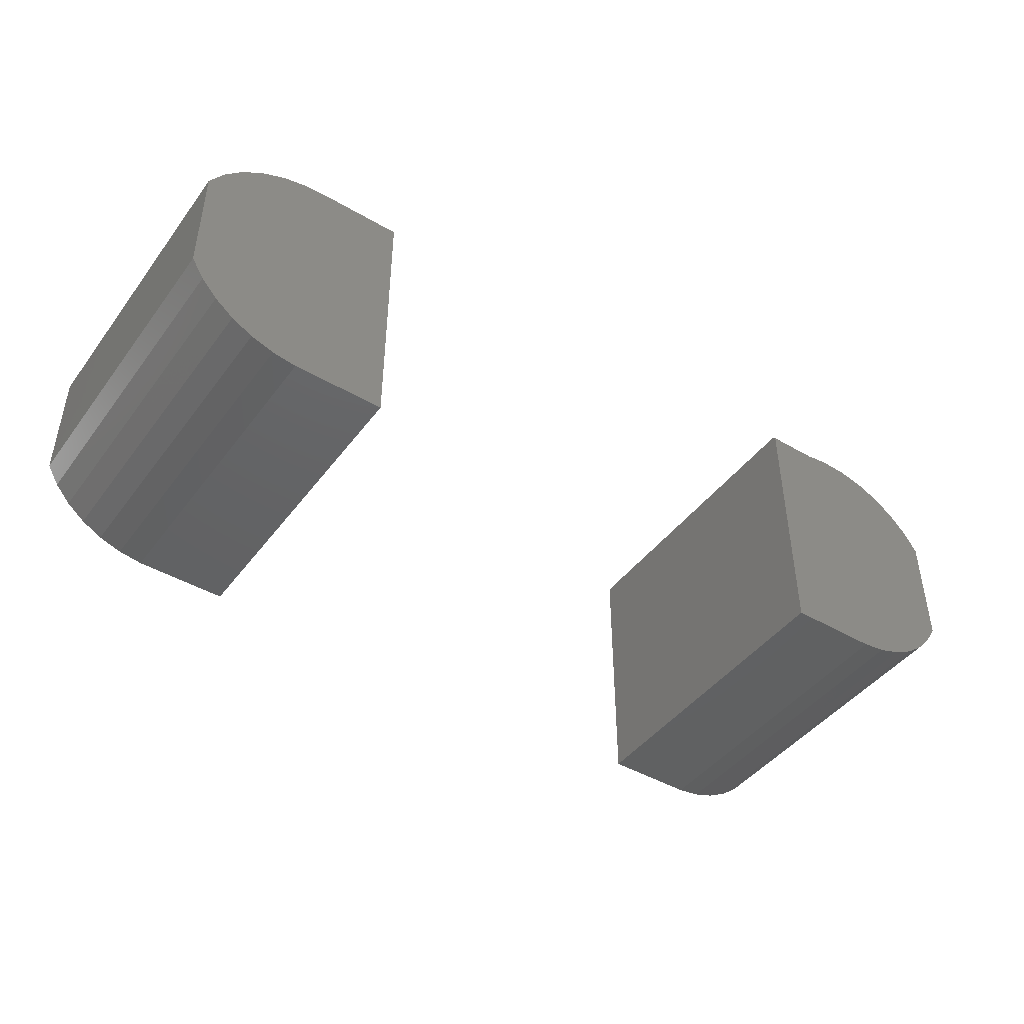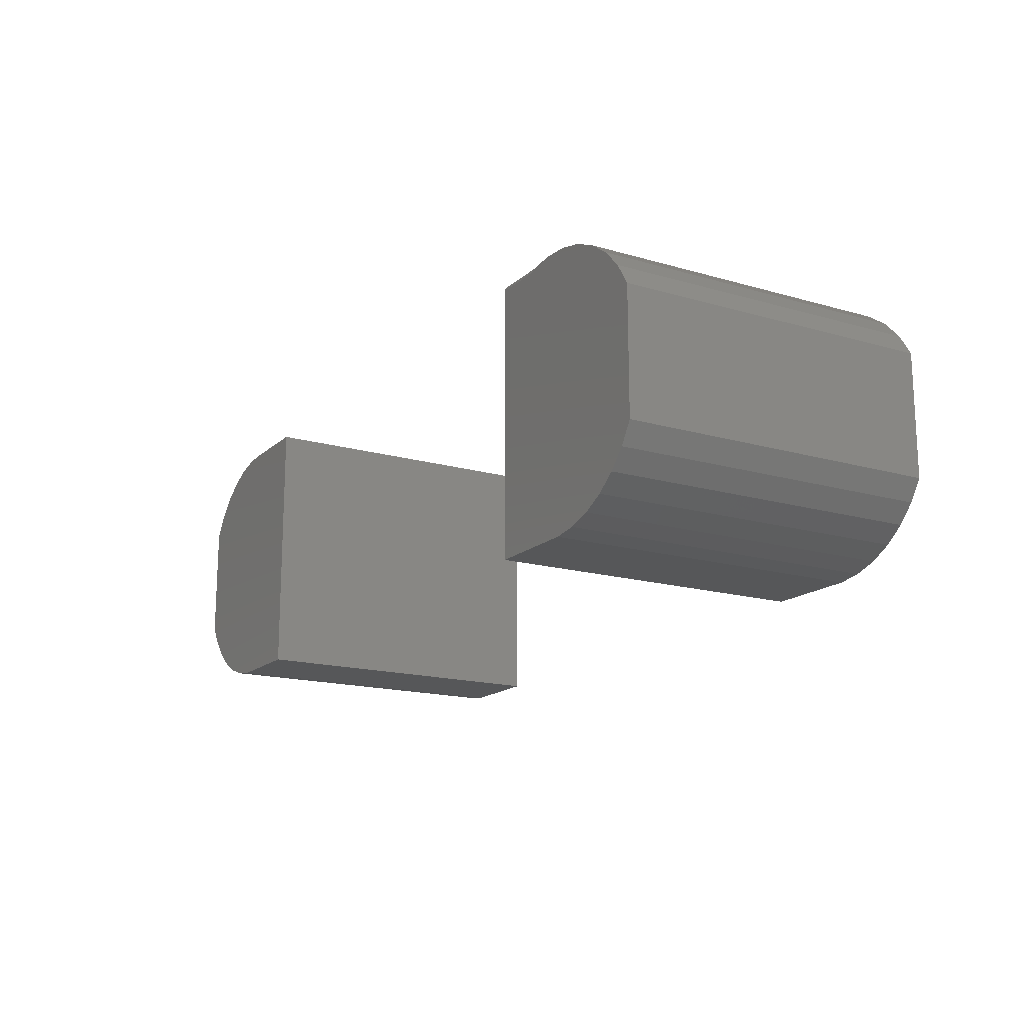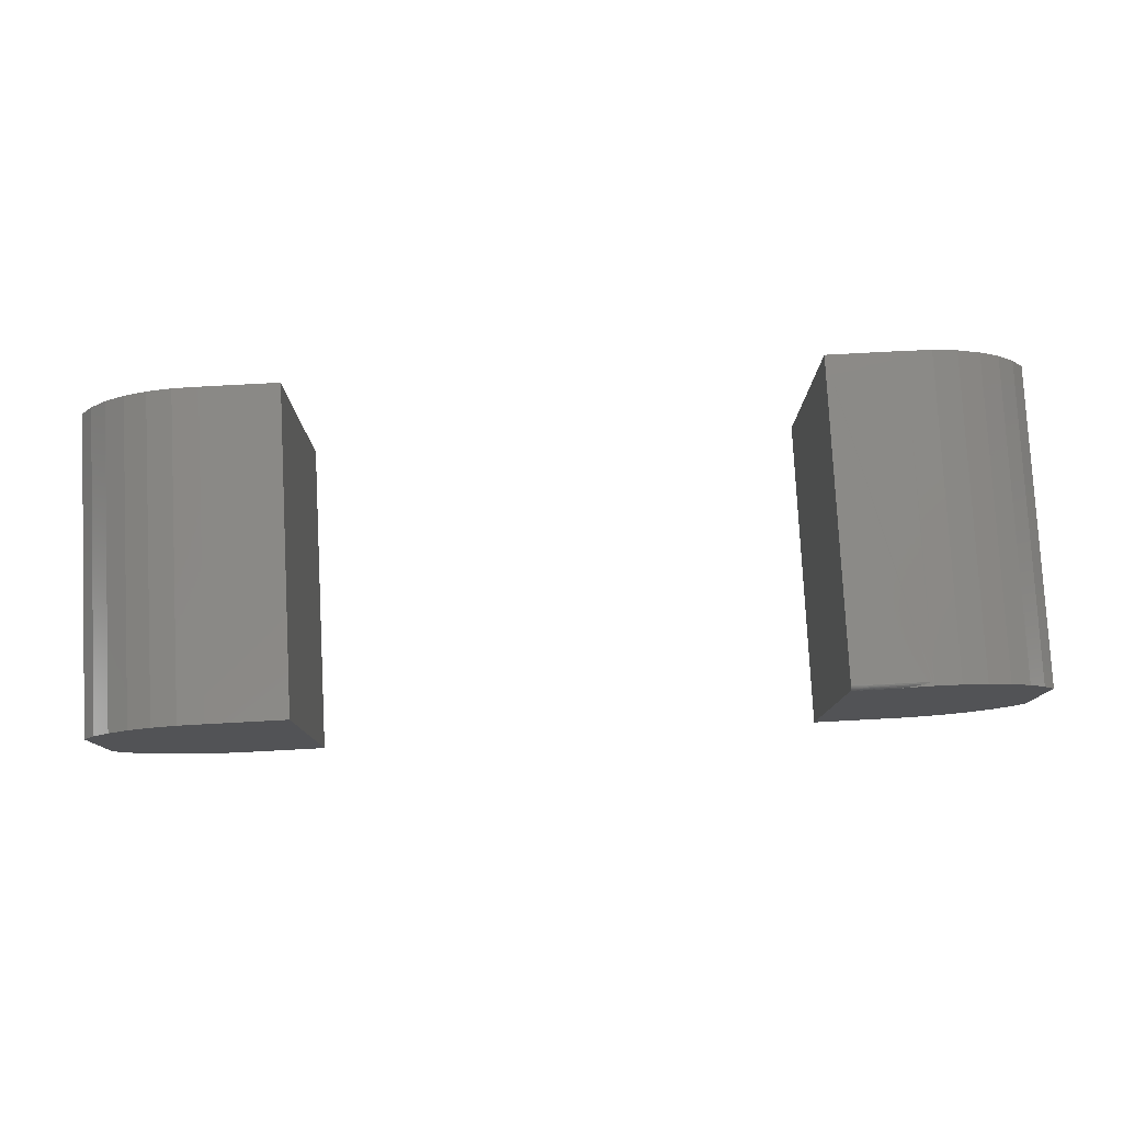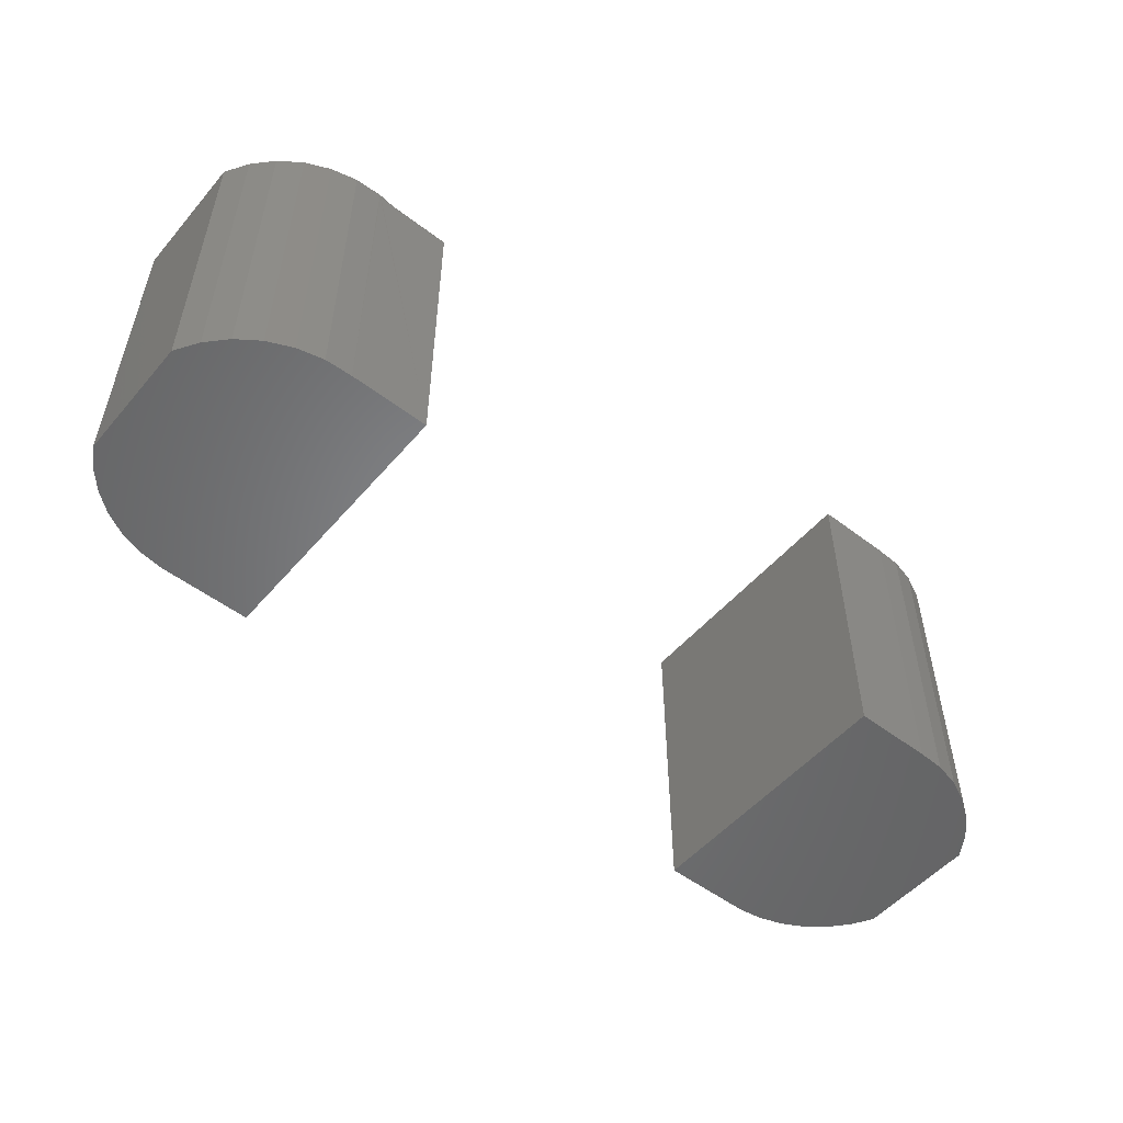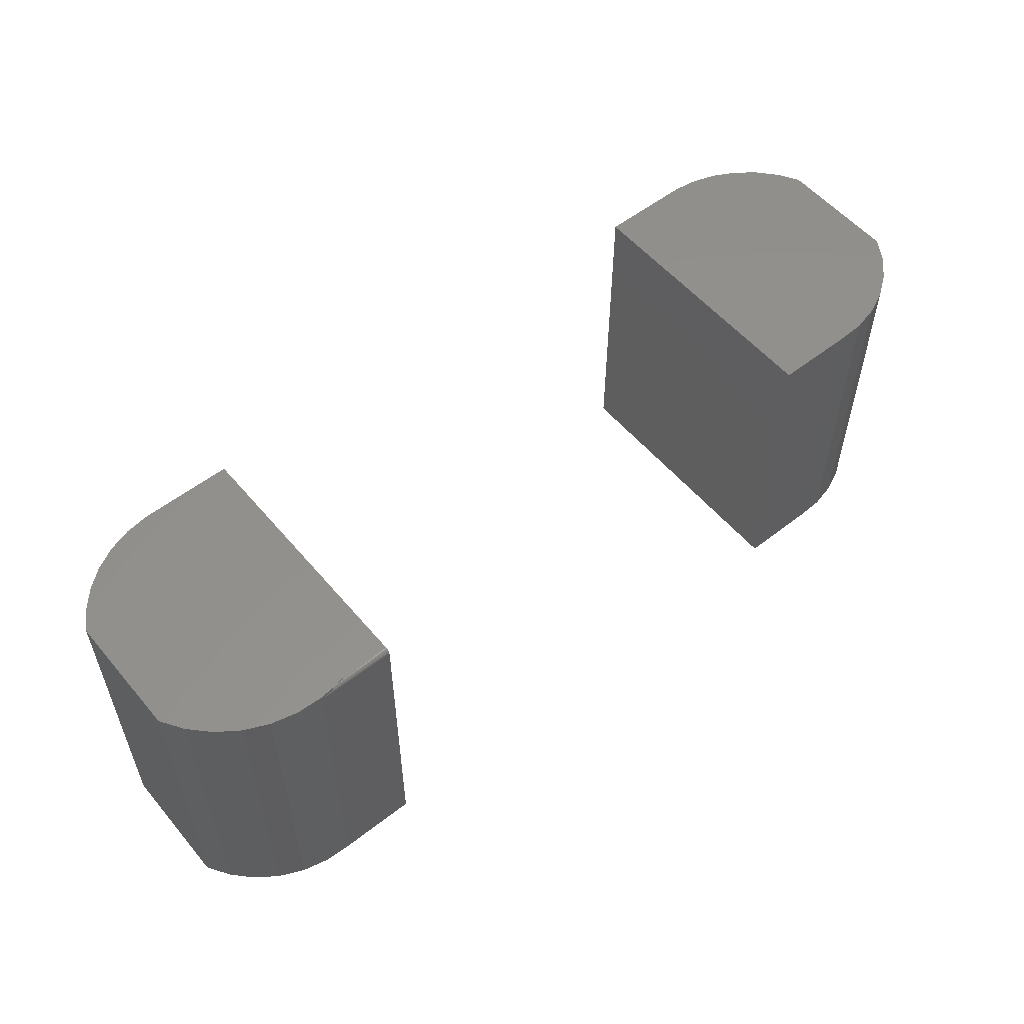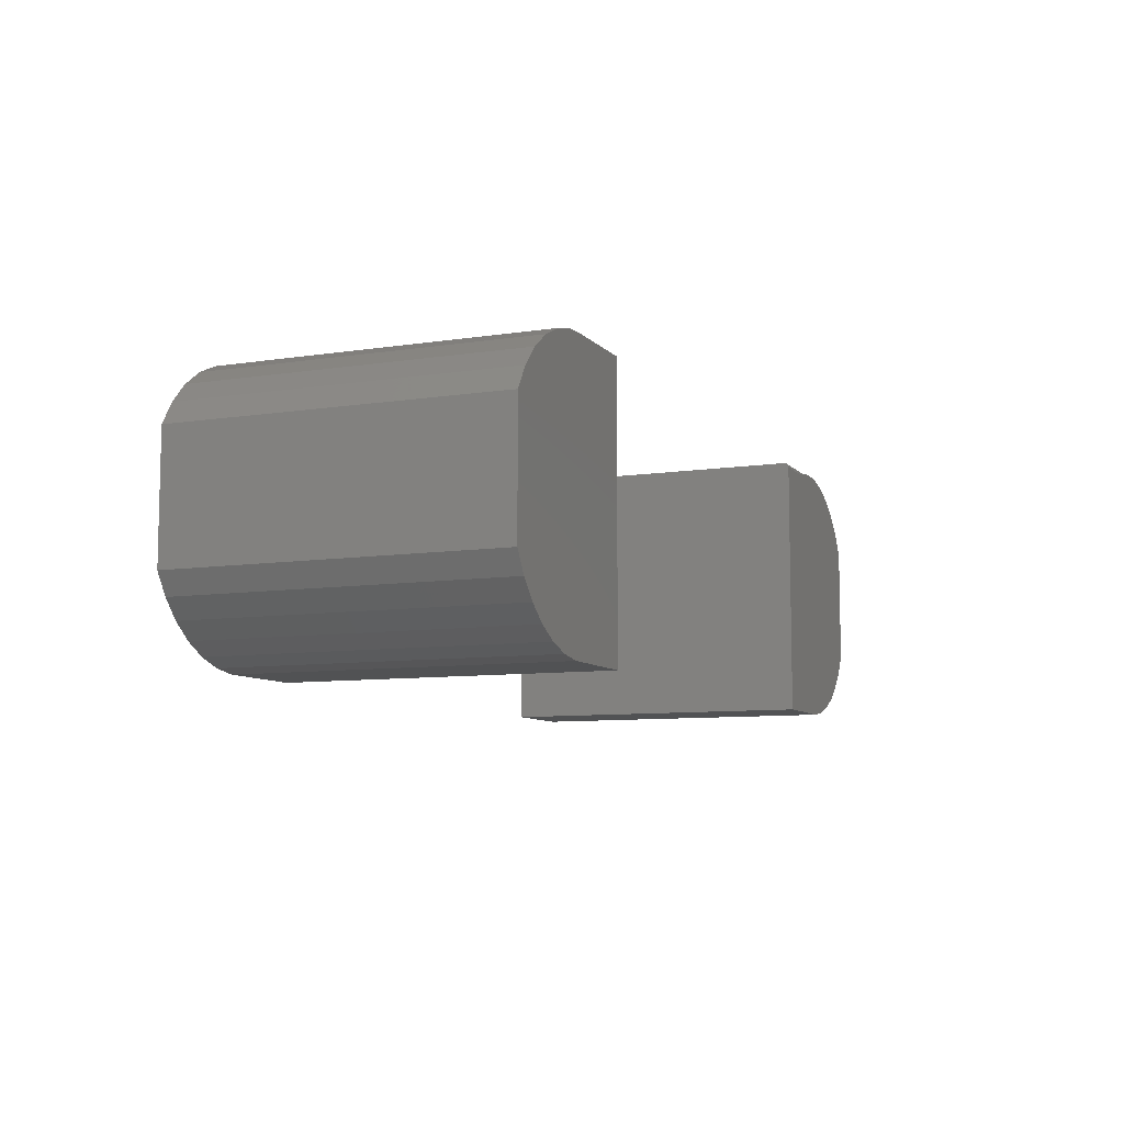
<metadata>
{"format":"stl","ext":"stl","renderer":"f3d","projection":"perspective","resolution":1024,"background":"white","views":[{"elev":-44.4,"azim":-34.3,"up":"+Y"},{"elev":-16.4,"azim":59.4,"up":"+Y"},{"elev":79.1,"azim":-3.0,"up":"+Y"},{"elev":-52.3,"azim":140.6,"up":"+Z"},{"elev":55.1,"azim":140.6,"up":"+Z"},{"elev":-8.3,"azim":-67.0,"up":"+Y"}]}
</metadata>
<code>
# stl→obj: 83 verts, 158 faces
v 0.5183 0.2109 0.5
v 0.5151 0.2107 0.4939
v 0.4947 0.2083 0.5
v 0.5168 0.2108 0.4932
v 0.4715 0.2031 0.5
v 0.4901 0.2075 0.4986
v 0.5044 0.2097 0.4964
v 0.5183 0.2109 0.4922
v 0.5589 0.2092 0.5
v 0.5589 0.2092 0
v 0.5183 0.2109 0
v 0.5984 0.1997 0
v 0.5984 0.1997 0.5
v 0.6354 0.1828 0
v 0.6354 0.1828 0.5
v 0.6684 0.1592 0
v 0.6684 0.1592 0.5
v 0.6964 0.1298 0
v 0.6964 0.1298 0.5
v 0.7182 0.09548 0
v 0.7182 0.09548 0.5
v 0.5183 -0.2109 0.5
v 0.5772 -0.2059 0.5
v 0.3984 -0.2109 0.5
v 0.5405 -0.2109 0.5
v 0.3984 0.2031 0.5
v 0.7182 -0.09548 0.5
v 0.6123 -0.1945 0.5
v 0.645 -0.1772 0.5
v 0.6741 -0.1544 0.5
v 0.6987 -0.1269 0.5
v 0.3984 0.2096 0.4965
v 0.3984 0.2075 0.4987
v 0.3984 0.2086 0.4977
v 0.3984 0.2109 0.4922
v 0.3984 0.2109 0
v 0.3984 -0.2109 0
v 0.3984 0.2103 0.4952
v 0.3984 0.2108 0.4937
v 0.3984 0.2046 0.4998
v 0.3984 0.2061 0.4994
v 0.5772 -0.2059 0
v 0.5183 -0.2109 0
v 0.5405 -0.2109 0
v 0.7182 -0.09548 0
v 0.6987 -0.1269 0
v 0.6741 -0.1544 0
v 0.645 -0.1772 0
v 0.6123 -0.1945 0
v -0.4062 0.2097 0.5
v -0.5276 0.2097 0.5
v -0.568 0.208 0.5
v -0.6073 0.1986 0.5
v -0.6441 0.1819 0.5
v -0.677 0.1584 0.5
v -0.7048 0.1291 0.5
v -0.7266 0.09507 0.5
v -0.7266 -0.09375 0.5
v -0.4062 -0.2118 0.5
v -0.7071 -0.1256 0.5
v -0.6824 -0.1536 0.5
v -0.6532 -0.1769 0.5
v -0.6203 -0.1947 0.5
v -0.5848 -0.2064 0.5
v -0.5479 -0.2118 0.5
v -0.5276 -0.2118 0.5
v -0.4062 0.2097 0
v -0.4062 -0.2118 0
v -0.7266 -0.09375 0
v -0.7266 0.09507 0
v -0.7048 0.1291 0
v -0.677 0.1584 0
v -0.6441 0.1819 0
v -0.6073 0.1986 0
v -0.568 0.208 0
v -0.5276 0.2097 0
v -0.5276 -0.2118 0
v -0.5479 -0.2118 0
v -0.5848 -0.2064 0
v -0.6203 -0.1947 0
v -0.6532 -0.1769 0
v -0.6824 -0.1536 0
v -0.7071 -0.1256 0
f 1 2 3
f 1 4 2
f 5 3 6
f 7 6 3
f 3 2 7
f 8 4 1
f 8 1 9
f 8 9 10
f 8 10 11
f 10 9 12
f 12 9 13
f 12 13 14
f 14 13 15
f 14 15 16
f 16 15 17
f 16 17 18
f 18 17 19
f 18 19 20
f 20 19 21
f 22 23 24
f 22 25 23
f 1 3 9
f 5 26 13
f 5 13 9
f 5 9 3
f 26 24 27
f 26 27 21
f 26 21 19
f 26 19 17
f 26 17 15
f 26 15 13
f 27 24 23
f 27 23 28
f 27 28 29
f 27 29 30
f 27 30 31
f 32 33 34
f 35 36 37
f 24 33 32
f 24 32 38
f 24 38 39
f 24 39 35
f 24 35 37
f 33 24 26
f 33 26 40
f 33 40 41
f 36 2 4
f 2 36 35
f 36 4 11
f 11 4 8
f 35 39 2
f 39 38 2
f 2 38 7
f 7 38 32
f 7 32 34
f 6 7 34
f 6 34 33
f 6 33 41
f 6 41 40
f 6 40 26
f 6 26 5
f 37 42 43
f 42 44 43
f 36 11 10
f 36 10 12
f 36 12 14
f 36 14 16
f 36 16 18
f 36 18 20
f 36 20 45
f 36 45 37
f 45 46 47
f 45 47 48
f 45 48 49
f 45 49 42
f 45 42 37
f 45 20 27
f 27 20 21
f 45 27 46
f 46 27 31
f 46 31 47
f 47 31 30
f 47 30 48
f 48 30 29
f 48 29 49
f 49 29 28
f 49 28 42
f 42 28 23
f 42 23 44
f 44 23 25
f 43 44 22
f 22 44 25
f 37 43 24
f 24 43 22
f 50 51 52
f 50 52 53
f 50 53 54
f 50 54 55
f 50 55 56
f 50 56 57
f 50 57 58
f 50 58 59
f 58 60 61
f 58 61 62
f 58 62 63
f 58 63 64
f 58 64 65
f 58 65 66
f 58 66 59
f 67 68 69
f 67 69 70
f 67 70 71
f 67 71 72
f 67 72 73
f 67 73 74
f 67 74 75
f 67 75 76
f 69 68 77
f 69 77 78
f 69 78 79
f 69 79 80
f 69 80 81
f 69 81 82
f 69 82 83
f 70 69 57
f 57 69 58
f 70 57 71
f 71 57 56
f 71 56 72
f 72 56 55
f 72 55 73
f 73 55 54
f 73 54 74
f 74 54 53
f 74 53 75
f 75 53 52
f 75 52 76
f 76 52 51
f 67 76 50
f 50 76 51
f 68 67 59
f 59 67 50
f 77 68 66
f 66 68 59
f 78 77 65
f 65 77 66
f 78 65 79
f 79 65 64
f 79 64 80
f 80 64 63
f 80 63 81
f 81 63 62
f 81 62 82
f 82 62 61
f 82 61 83
f 83 61 60
f 83 60 69
f 69 60 58

</code>
